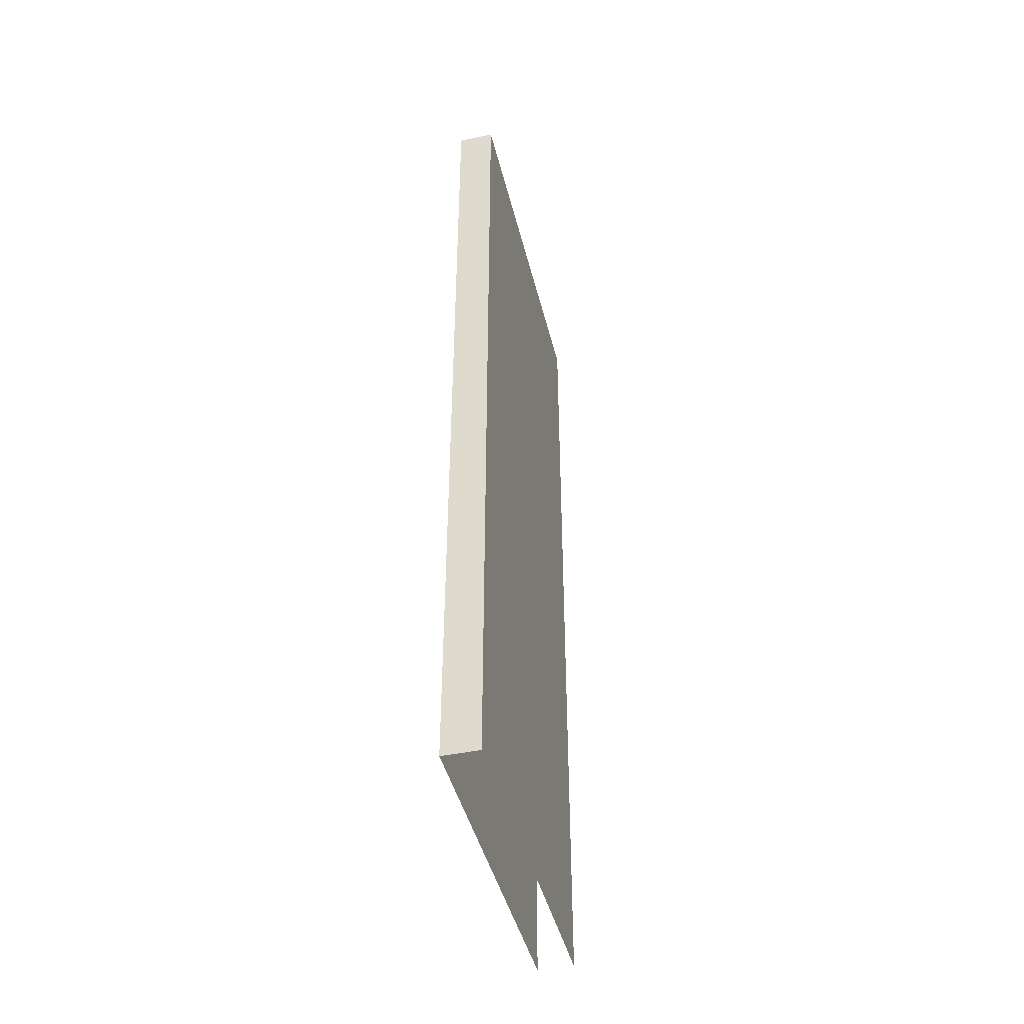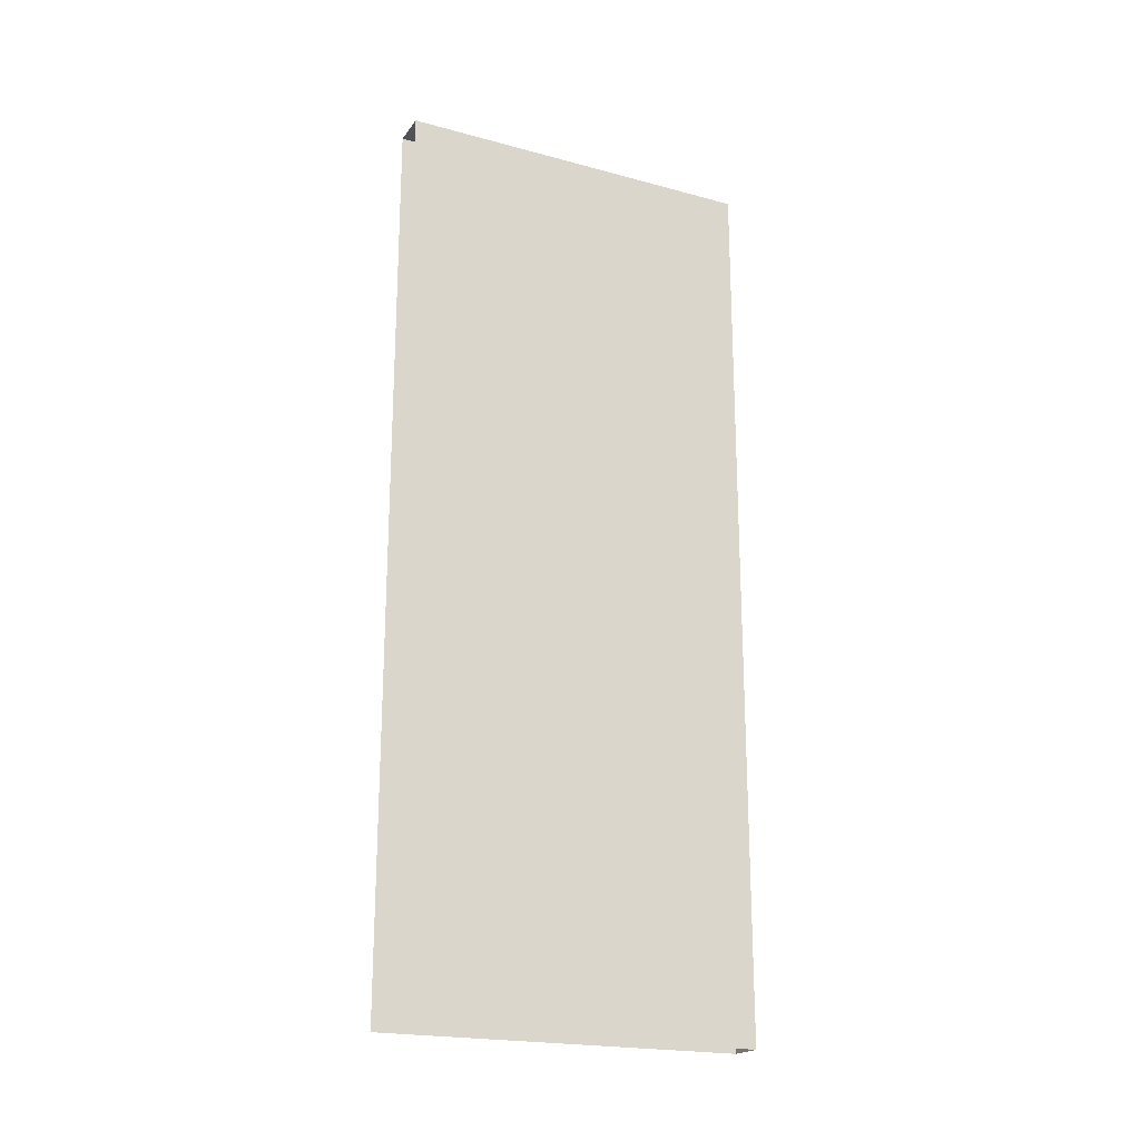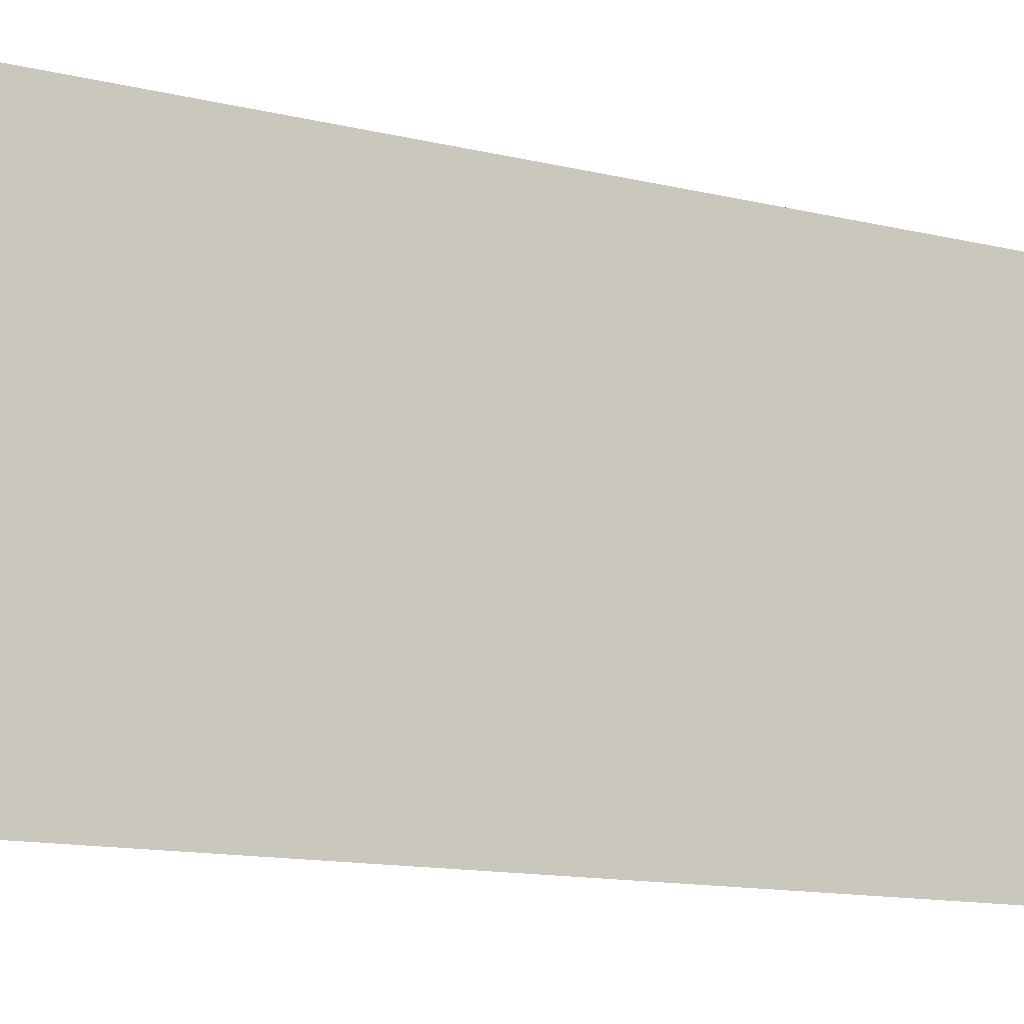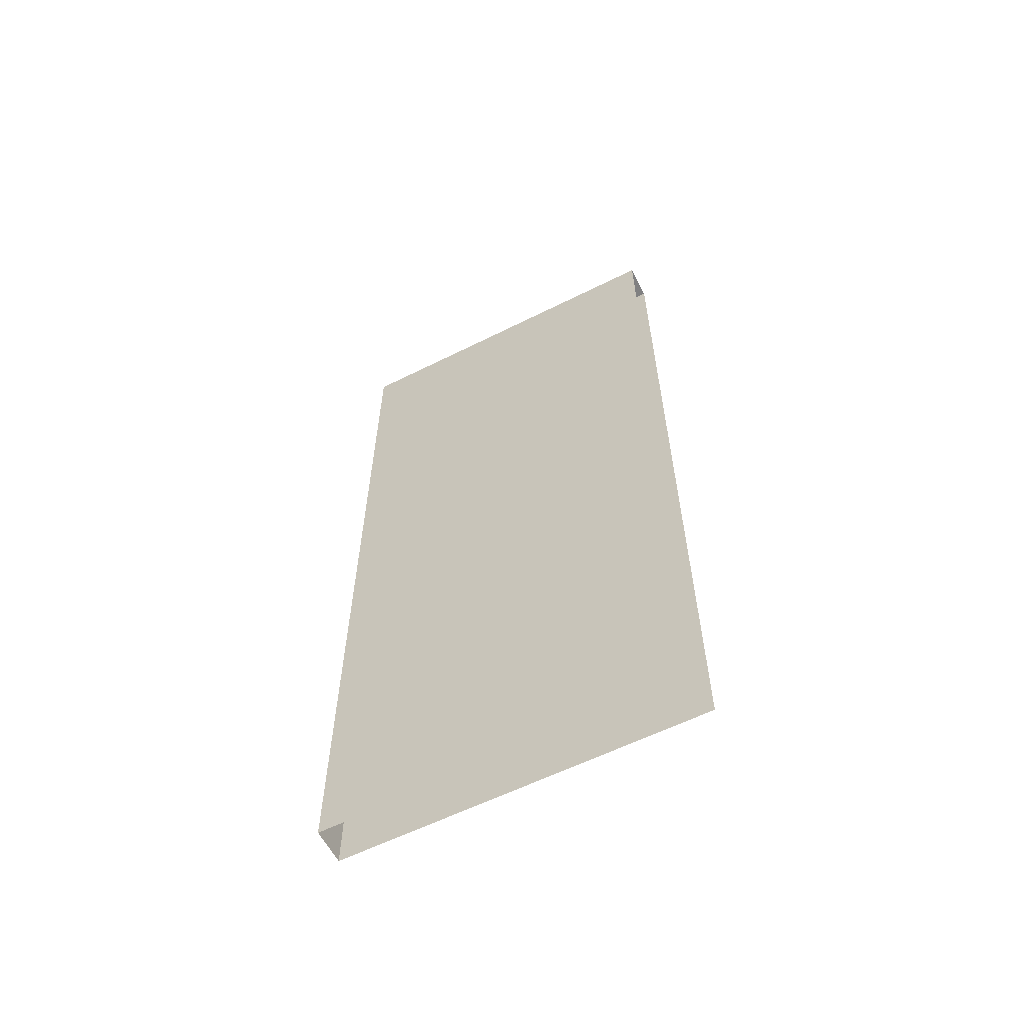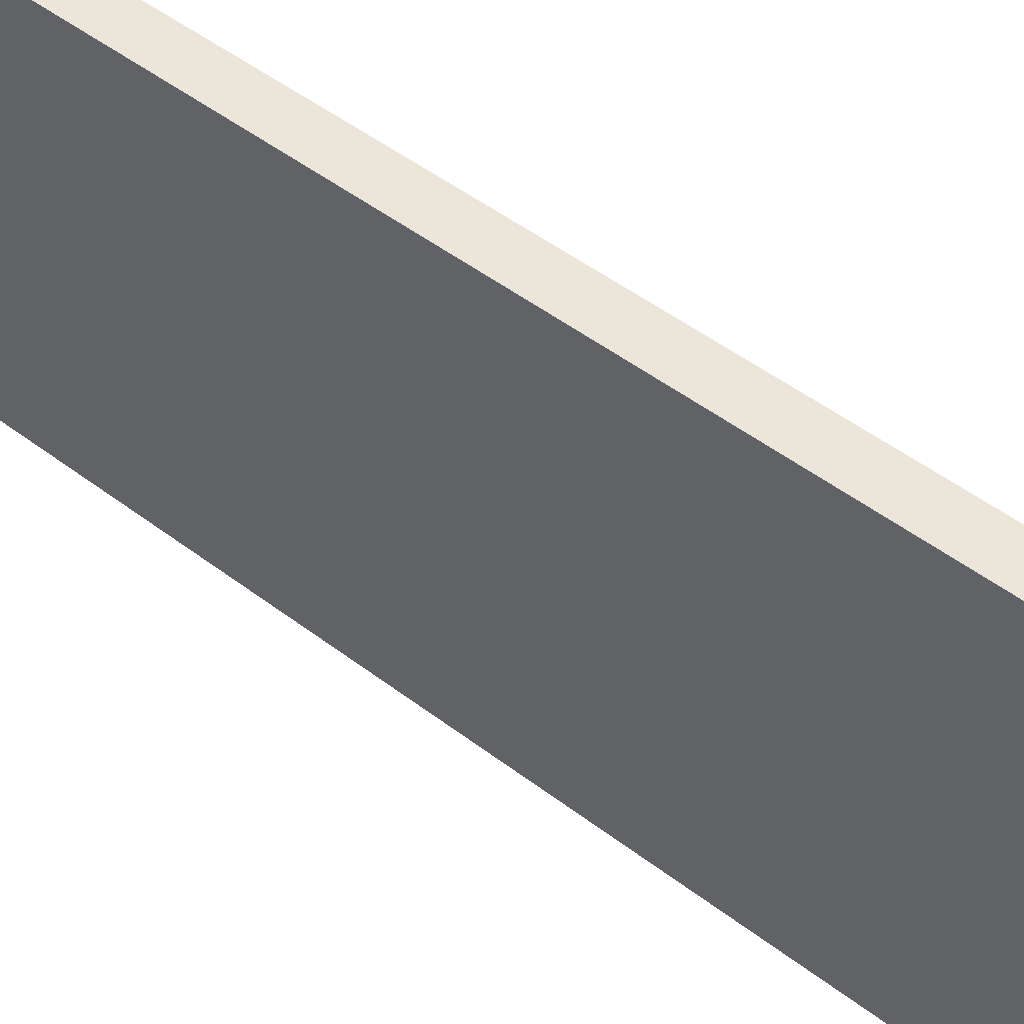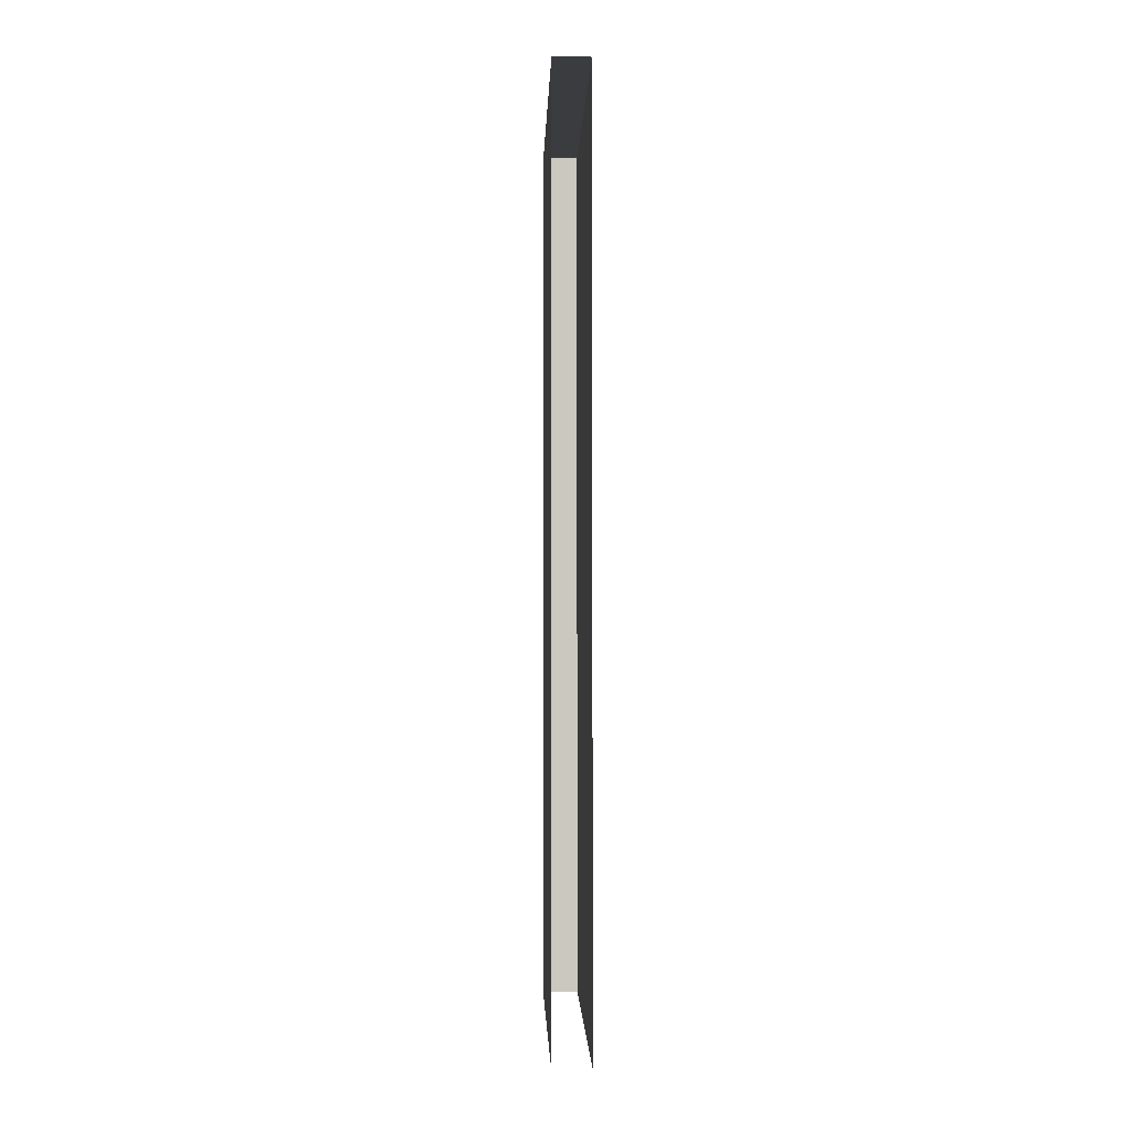
<metadata>
{"format":"obj","ext":"obj","renderer":"f3d","projection":"perspective","resolution":1024,"background":"white","views":[{"elev":-44.0,"azim":-166.4,"up":"+Z"},{"elev":-20.7,"azim":64.1,"up":"+Z"},{"elev":-11.4,"azim":-122.3,"up":"+Y"},{"elev":-60.1,"azim":-62.9,"up":"+Z"},{"elev":48.1,"azim":130.7,"up":"+Y"},{"elev":-2.0,"azim":-1.8,"up":"+Z"}]}
</metadata>
<code>
v  2065 129.9 -3920
v  2065 129.9 -4212
v  2053 129.9 -4212
v  2053 129.9 -3920
v  2053 11.81 -4212
v  2053 11.81 -3920
v  2065 11.81 -3920
v  2065 11.81 -4212
g Box011
f 1 2 3
f 3 4 1
f 5 6 4
f 4 3 5
f 6 7 1
f 1 4 6
f 7 8 2
f 2 1 7

</code>
